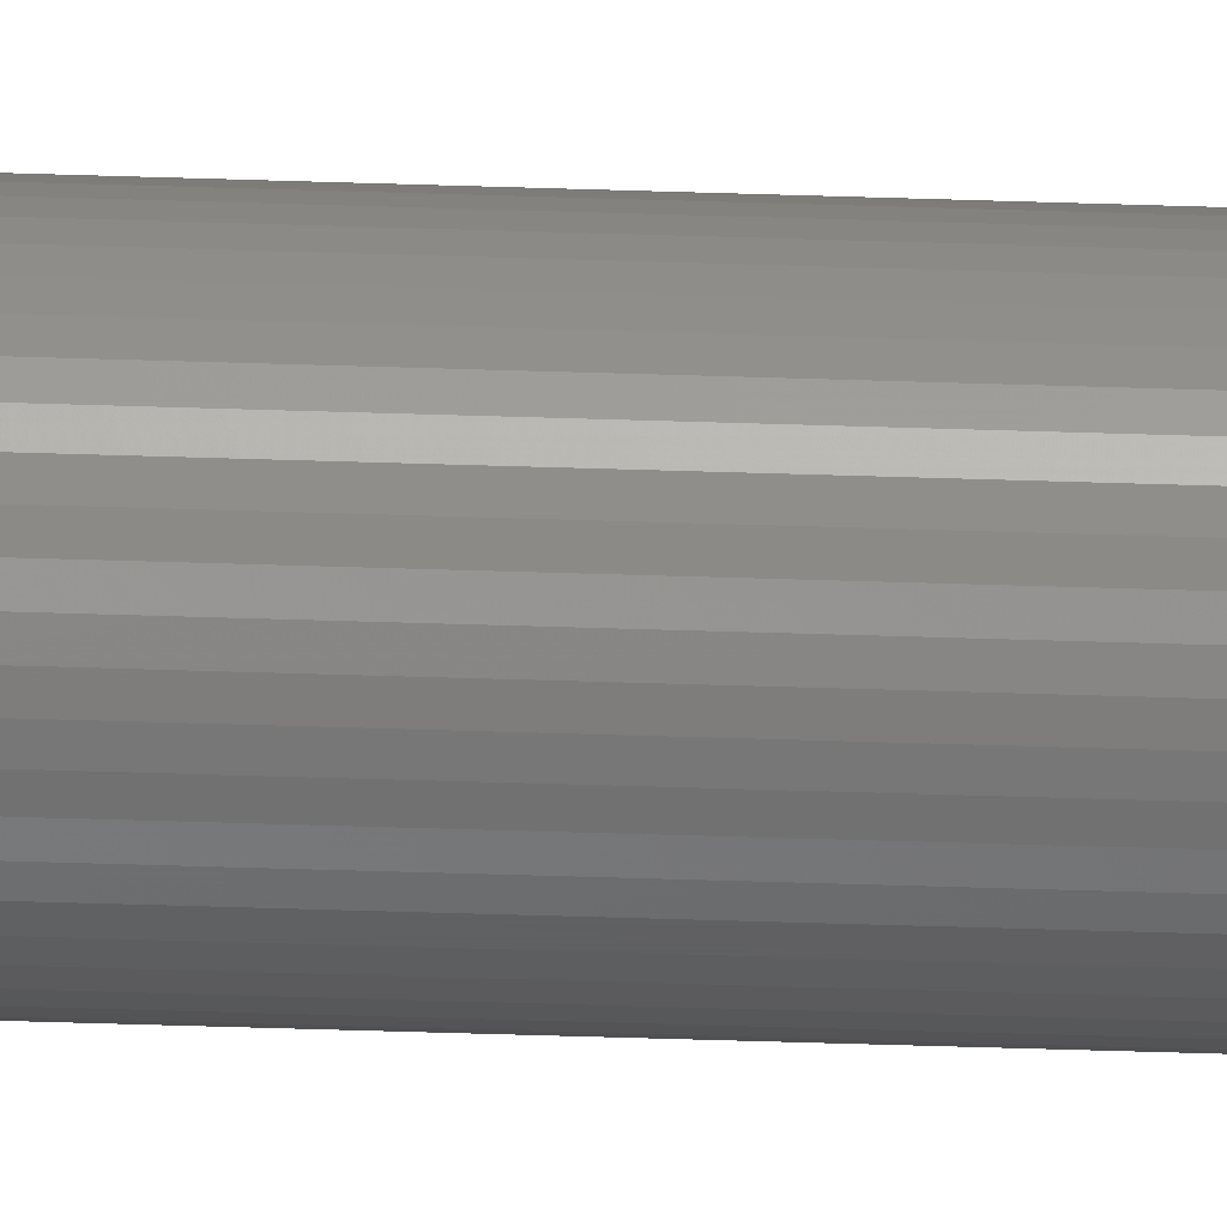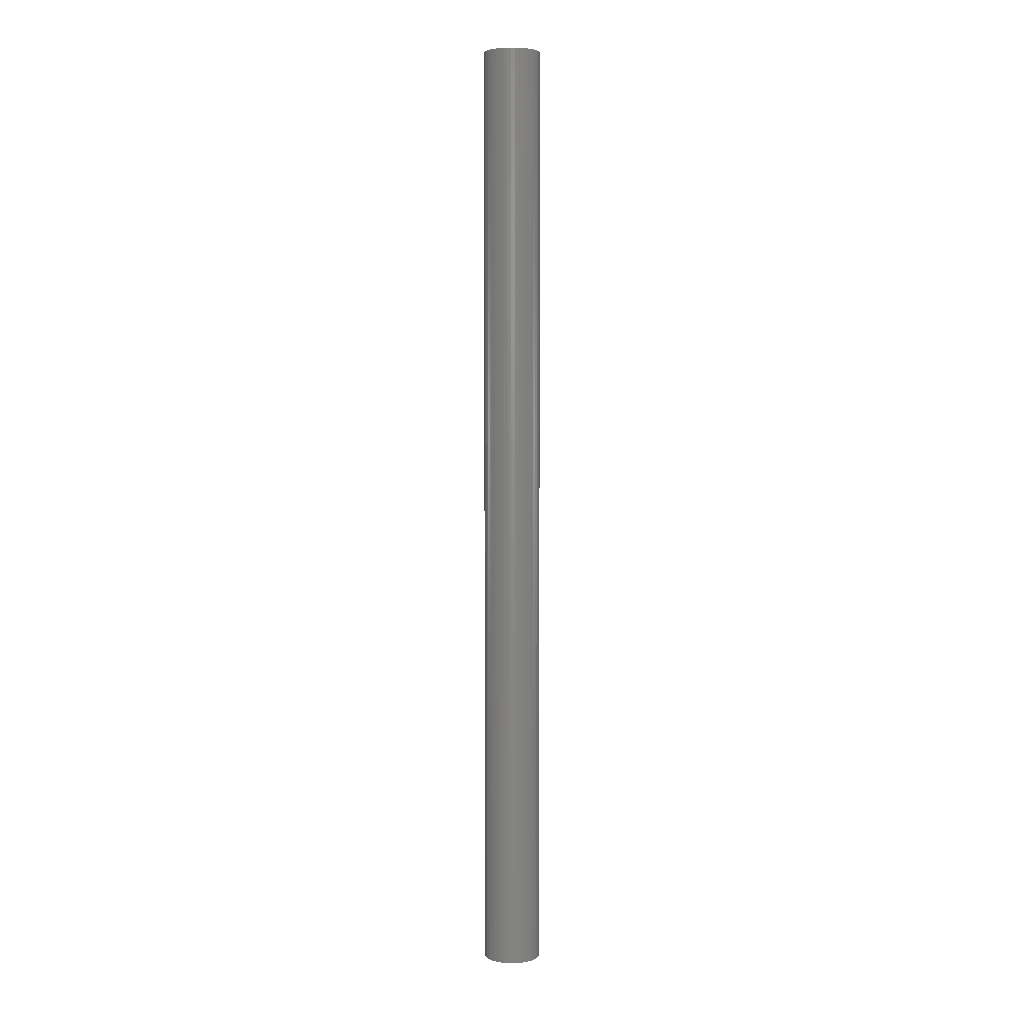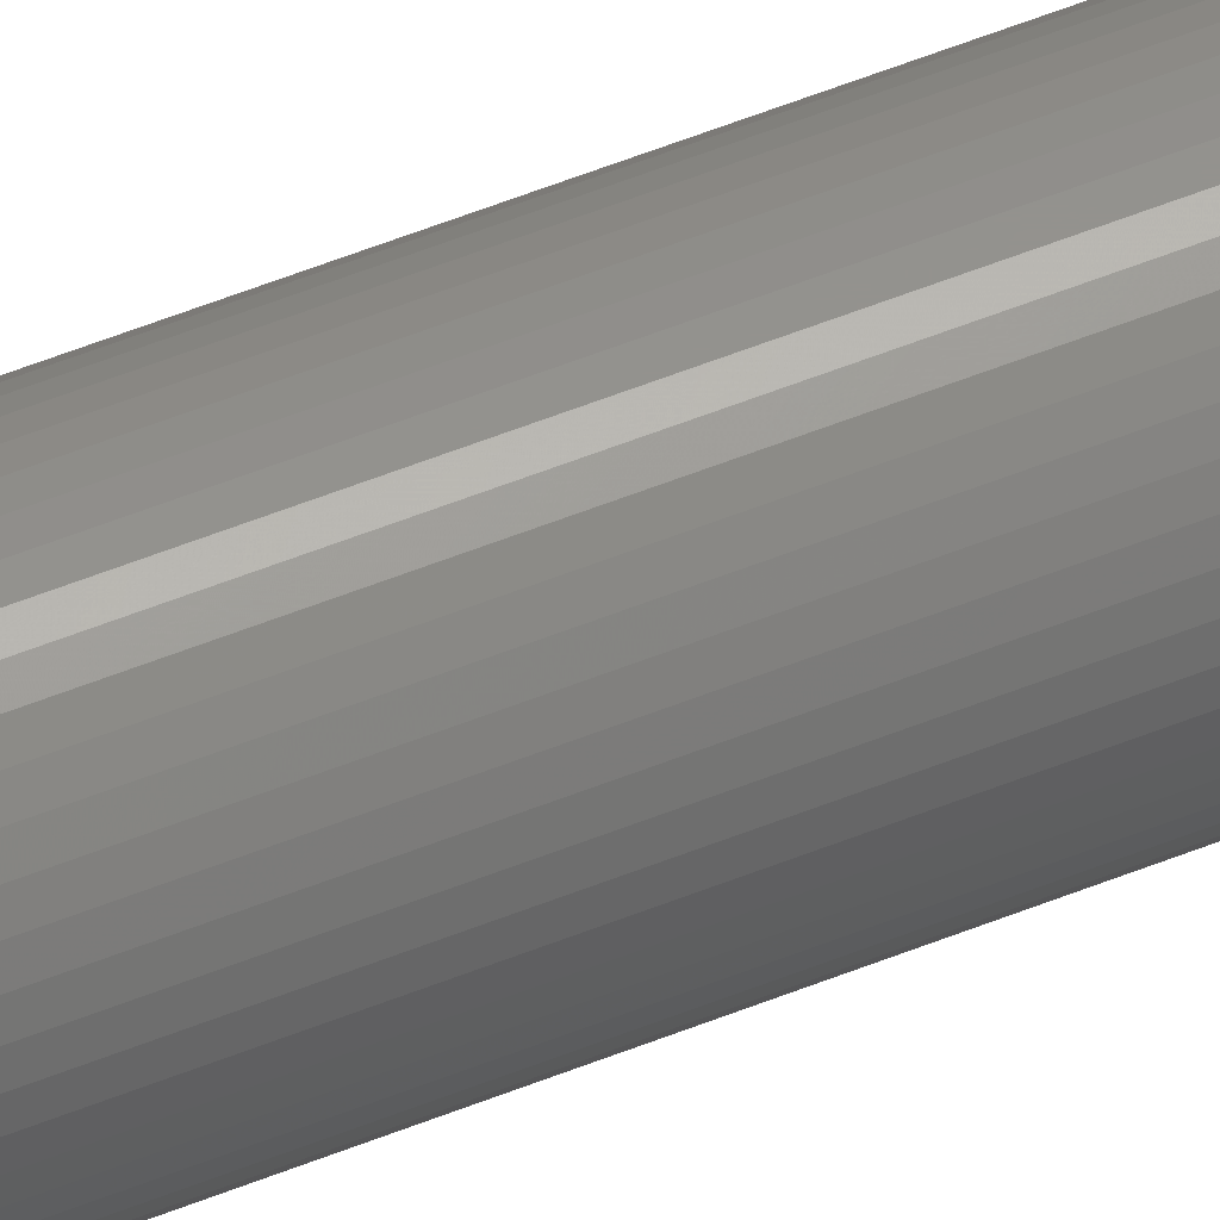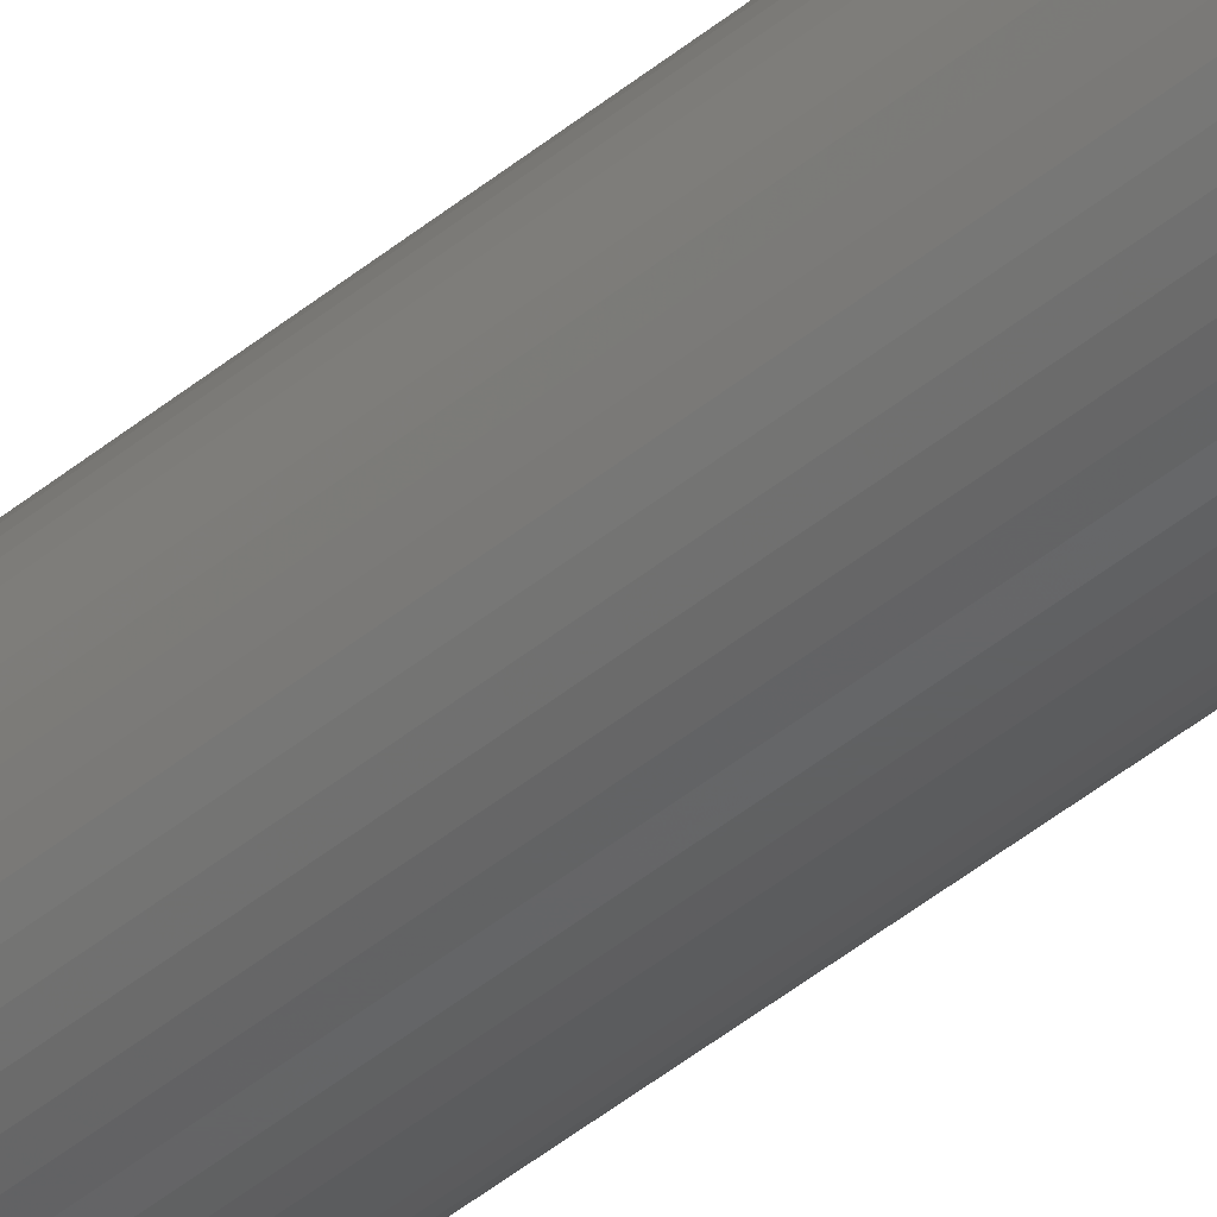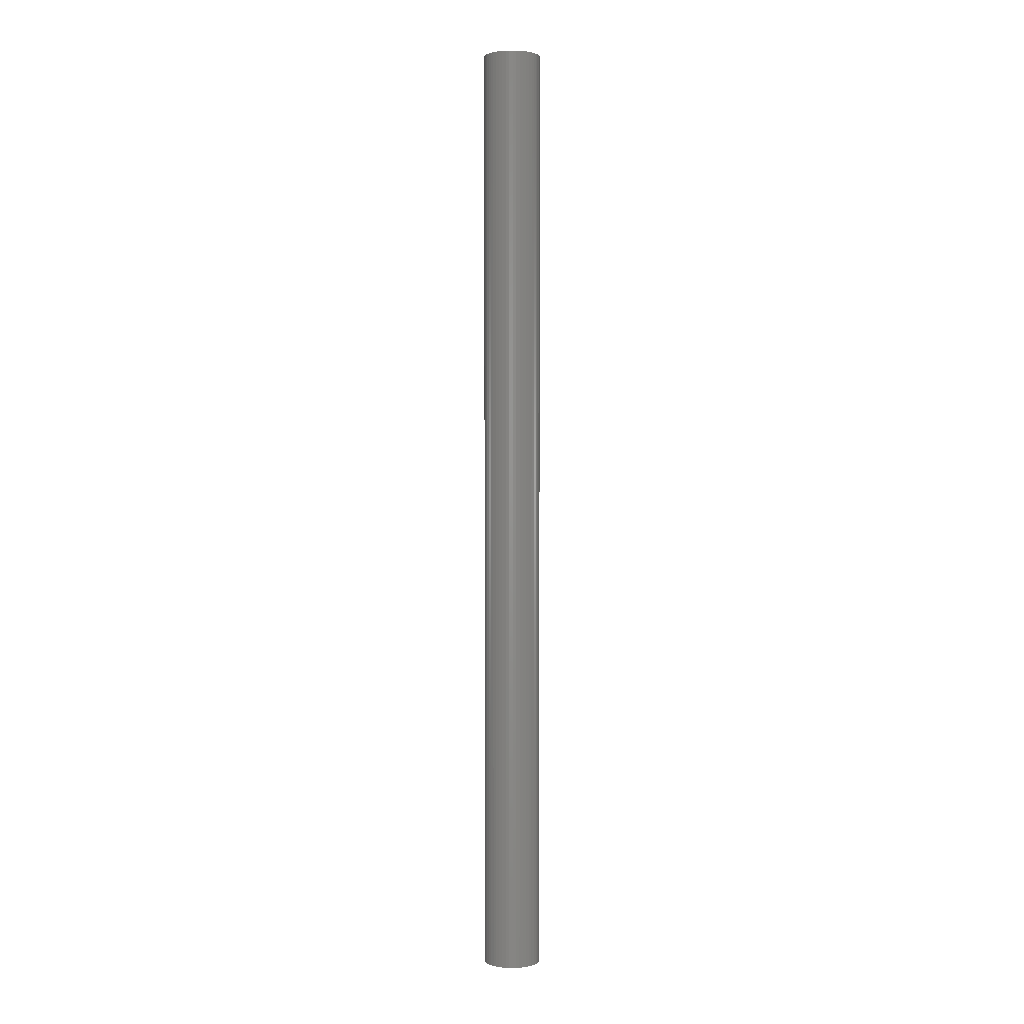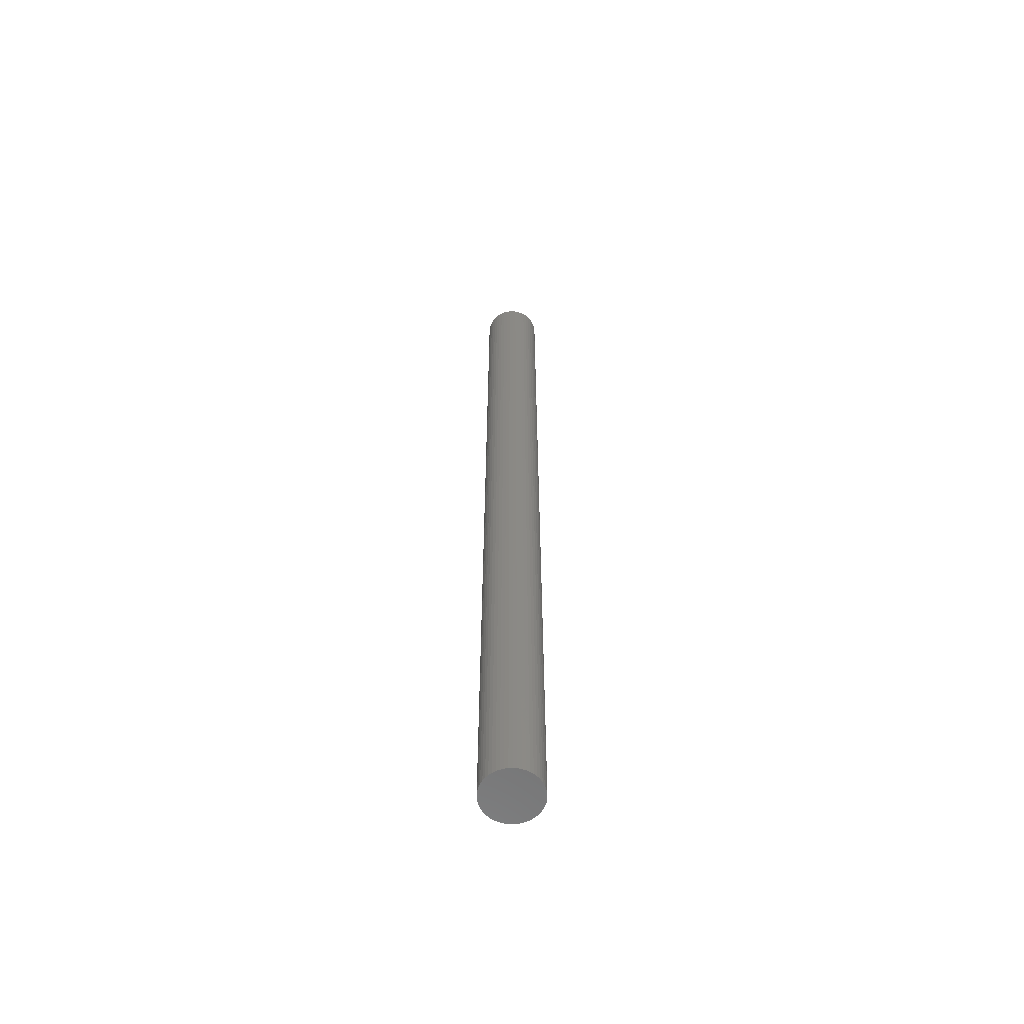
<metadata>
{"format":"stl","ext":"stl","renderer":"f3d","projection":"perspective","resolution":1024,"background":"white","views":[{"elev":-41.2,"azim":87.6,"up":"+Y"},{"elev":4.1,"azim":164.0,"up":"+Z"},{"elev":56.1,"azim":-112.8,"up":"+Y"},{"elev":-41.5,"azim":-44.5,"up":"+Y"},{"elev":1.7,"azim":-84.1,"up":"+Z"},{"elev":-60.8,"azim":59.7,"up":"+Z"}]}
</metadata>
<code>
# stl→obj: 100 verts, 196 faces
v 2.1 0 34.5
v 2.083 0.2632 -34.5
v 2.083 0.2632 34.5
v 2.1 0 -34.5
v 2.034 0.5222 -34.5
v 2.034 0.5222 34.5
v -2.1 0 -34.5
v -2.083 0.2632 34.5
v -2.083 0.2632 -34.5
v -2.1 0 34.5
v 0.1319 2.096 -34.5
v -0.1319 2.096 34.5
v 0.1319 2.096 34.5
v -0.1319 2.096 -34.5
v 2.083 -0.2632 -34.5
v 2.034 -0.5222 -34.5
v 1.953 -0.7731 -34.5
v 1.953 0.7731 -34.5
v 1.84 -1.012 -34.5
v 1.84 1.012 -34.5
v 1.699 -1.234 -34.5
v 1.699 1.234 -34.5
v 1.531 -1.438 -34.5
v 1.531 1.438 -34.5
v 1.339 -1.618 -34.5
v 1.339 1.618 -34.5
v 1.125 -1.773 -34.5
v 1.125 1.773 -34.5
v 0.8941 -1.9 -34.5
v 0.8941 1.9 -34.5
v 0.6489 -1.997 -34.5
v 0.6489 1.997 -34.5
v 0.3935 -2.063 -34.5
v 0.3935 2.063 -34.5
v 0.1319 -2.096 -34.5
v -0.1319 -2.096 -34.5
v -0.3935 -2.063 -34.5
v -0.3935 2.063 -34.5
v -0.6489 -1.997 -34.5
v -0.6489 1.997 -34.5
v -0.8941 -1.9 -34.5
v -0.8941 1.9 -34.5
v -1.125 -1.773 -34.5
v -1.125 1.773 -34.5
v -1.339 -1.618 -34.5
v -1.339 1.618 -34.5
v -1.531 -1.438 -34.5
v -1.531 1.438 -34.5
v -1.699 -1.234 -34.5
v -1.699 1.234 -34.5
v -1.84 -1.012 -34.5
v -1.84 1.012 -34.5
v -1.953 -0.7731 -34.5
v -1.953 0.7731 -34.5
v -2.034 -0.5222 -34.5
v -2.034 0.5222 -34.5
v -2.083 -0.2632 -34.5
v 1.339 1.618 34.5
v 1.531 1.438 34.5
v -1.531 1.438 34.5
v -1.339 1.618 34.5
v 2.083 -0.2632 34.5
v 2.034 -0.5222 34.5
v 1.953 0.7731 34.5
v 1.953 -0.7731 34.5
v 1.84 1.012 34.5
v 1.84 -1.012 34.5
v 1.699 1.234 34.5
v 1.699 -1.234 34.5
v 1.531 -1.438 34.5
v 1.339 -1.618 34.5
v 1.125 1.773 34.5
v 1.125 -1.773 34.5
v 0.8941 1.9 34.5
v 0.8941 -1.9 34.5
v 0.6489 1.997 34.5
v 0.6489 -1.997 34.5
v 0.3935 2.063 34.5
v 0.3935 -2.063 34.5
v 0.1319 -2.096 34.5
v -0.1319 -2.096 34.5
v -0.3935 2.063 34.5
v -0.3935 -2.063 34.5
v -0.6489 1.997 34.5
v -0.6489 -1.997 34.5
v -0.8941 1.9 34.5
v -0.8941 -1.9 34.5
v -1.125 1.773 34.5
v -1.125 -1.773 34.5
v -1.339 -1.618 34.5
v -1.531 -1.438 34.5
v -1.699 1.234 34.5
v -1.699 -1.234 34.5
v -1.84 1.012 34.5
v -1.84 -1.012 34.5
v -1.953 0.7731 34.5
v -1.953 -0.7731 34.5
v -2.034 0.5222 34.5
v -2.034 -0.5222 34.5
v -2.083 -0.2632 34.5
f 1 2 3
f 2 1 4
f 3 5 6
f 5 3 2
f 7 8 9
f 8 7 10
f 11 12 13
f 12 11 14
f 15 2 4
f 16 2 15
f 16 5 2
f 17 5 16
f 17 18 5
f 19 18 17
f 19 20 18
f 21 20 19
f 21 22 20
f 23 22 21
f 23 24 22
f 25 24 23
f 25 26 24
f 27 26 25
f 27 28 26
f 29 28 27
f 29 30 28
f 31 30 29
f 31 32 30
f 33 32 31
f 33 34 32
f 35 34 33
f 35 11 34
f 36 11 35
f 36 14 11
f 37 14 36
f 37 38 14
f 39 38 37
f 39 40 38
f 41 40 39
f 41 42 40
f 43 42 41
f 43 44 42
f 45 44 43
f 45 46 44
f 47 46 45
f 47 48 46
f 49 48 47
f 49 50 48
f 51 50 49
f 51 52 50
f 53 52 51
f 53 54 52
f 55 54 53
f 55 56 54
f 57 56 55
f 57 9 56
f 9 57 7
f 24 58 59
f 58 24 26
f 46 60 61
f 60 46 48
f 3 62 1
f 6 62 3
f 6 63 62
f 64 63 6
f 64 65 63
f 66 65 64
f 66 67 65
f 68 67 66
f 68 69 67
f 59 69 68
f 59 70 69
f 58 70 59
f 58 71 70
f 72 71 58
f 72 73 71
f 74 73 72
f 74 75 73
f 76 75 74
f 76 77 75
f 78 77 76
f 78 79 77
f 13 79 78
f 13 80 79
f 12 80 13
f 12 81 80
f 82 81 12
f 82 83 81
f 84 83 82
f 84 85 83
f 86 85 84
f 86 87 85
f 88 87 86
f 88 89 87
f 61 89 88
f 61 90 89
f 60 90 61
f 60 91 90
f 92 91 60
f 92 93 91
f 94 93 92
f 94 95 93
f 96 95 94
f 96 97 95
f 98 97 96
f 98 99 97
f 8 99 98
f 8 100 99
f 100 8 10
f 64 20 66
f 20 64 18
f 66 22 68
f 22 66 20
f 30 76 74
f 76 30 32
f 26 72 58
f 72 26 28
f 54 94 52
f 94 54 96
f 50 60 48
f 60 50 92
f 42 88 86
f 88 42 44
f 38 84 82
f 84 38 40
f 63 15 62
f 15 63 16
f 29 73 75
f 73 29 27
f 32 78 76
f 78 32 34
f 56 96 54
f 96 56 98
f 40 86 84
f 86 40 42
f 14 82 12
f 82 14 38
f 62 4 1
f 4 62 15
f 27 71 73
f 71 27 25
f 65 16 63
f 16 65 17
f 69 19 67
f 19 69 21
f 47 90 91
f 90 47 45
f 51 97 53
f 97 51 95
f 47 93 49
f 93 47 91
f 57 10 7
f 10 57 100
f 36 80 81
f 80 36 35
f 6 18 64
f 18 6 5
f 68 24 59
f 24 68 22
f 34 13 78
f 13 34 11
f 28 74 72
f 74 28 30
f 52 92 50
f 92 52 94
f 9 98 56
f 98 9 8
f 44 61 88
f 61 44 46
f 67 17 65
f 17 67 19
f 70 21 69
f 21 70 23
f 41 85 87
f 85 41 39
f 53 99 55
f 99 53 97
f 35 79 80
f 79 35 33
f 31 75 77
f 75 31 29
f 33 77 79
f 77 33 31
f 25 70 71
f 70 25 23
f 37 81 83
f 81 37 36
f 49 95 51
f 95 49 93
f 55 100 57
f 100 55 99
f 43 87 89
f 87 43 41
f 39 83 85
f 83 39 37
f 45 89 90
f 89 45 43

</code>
